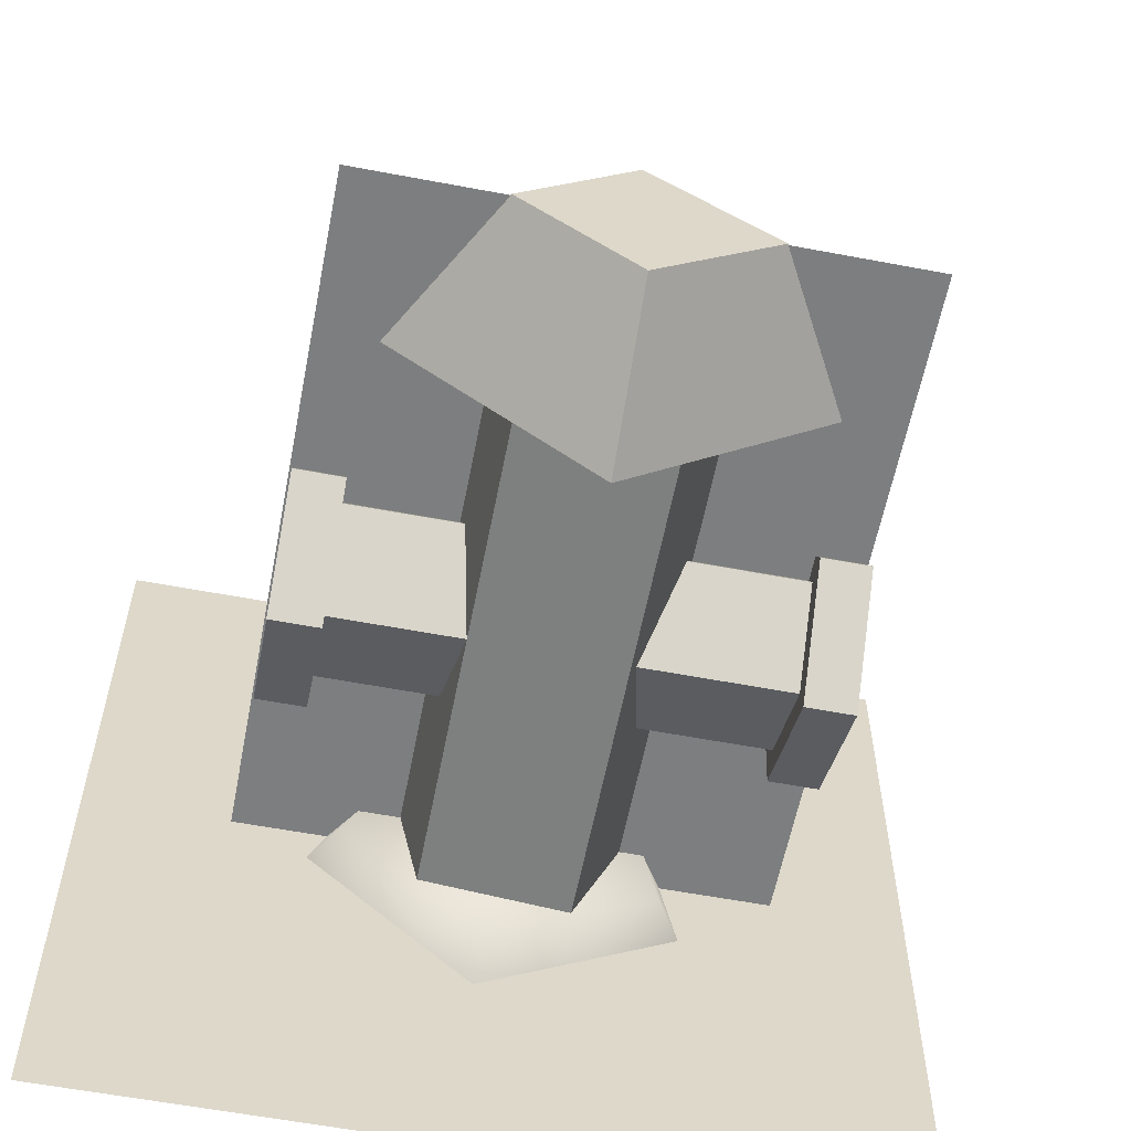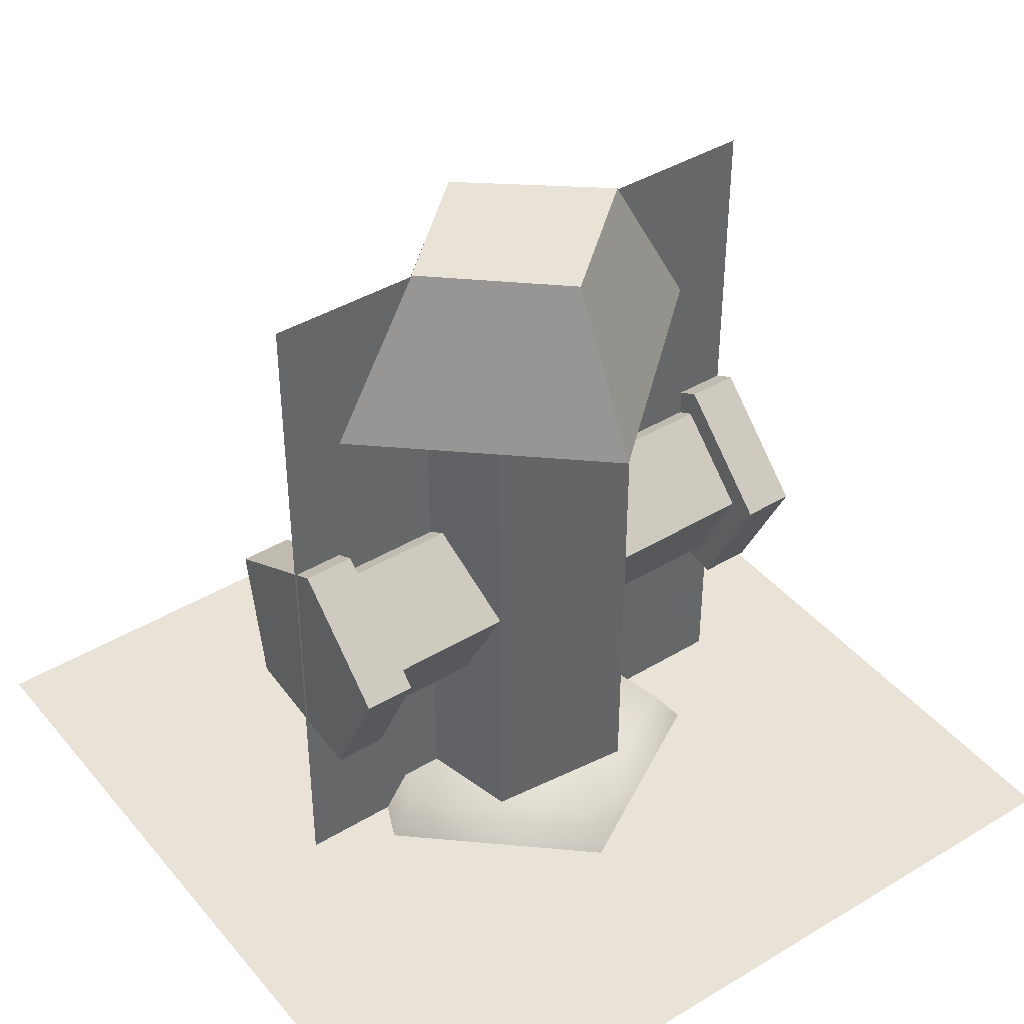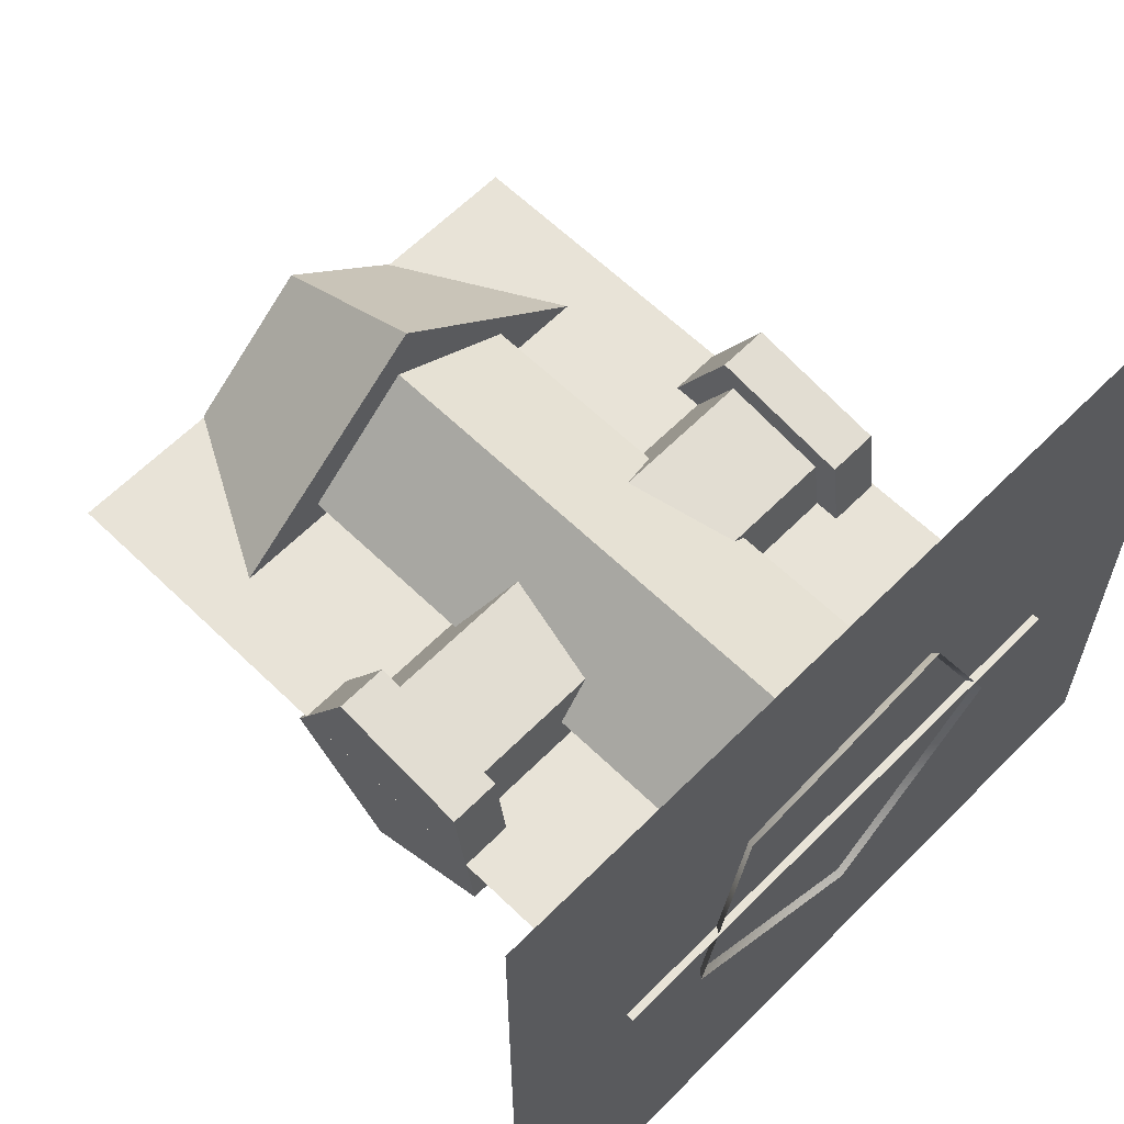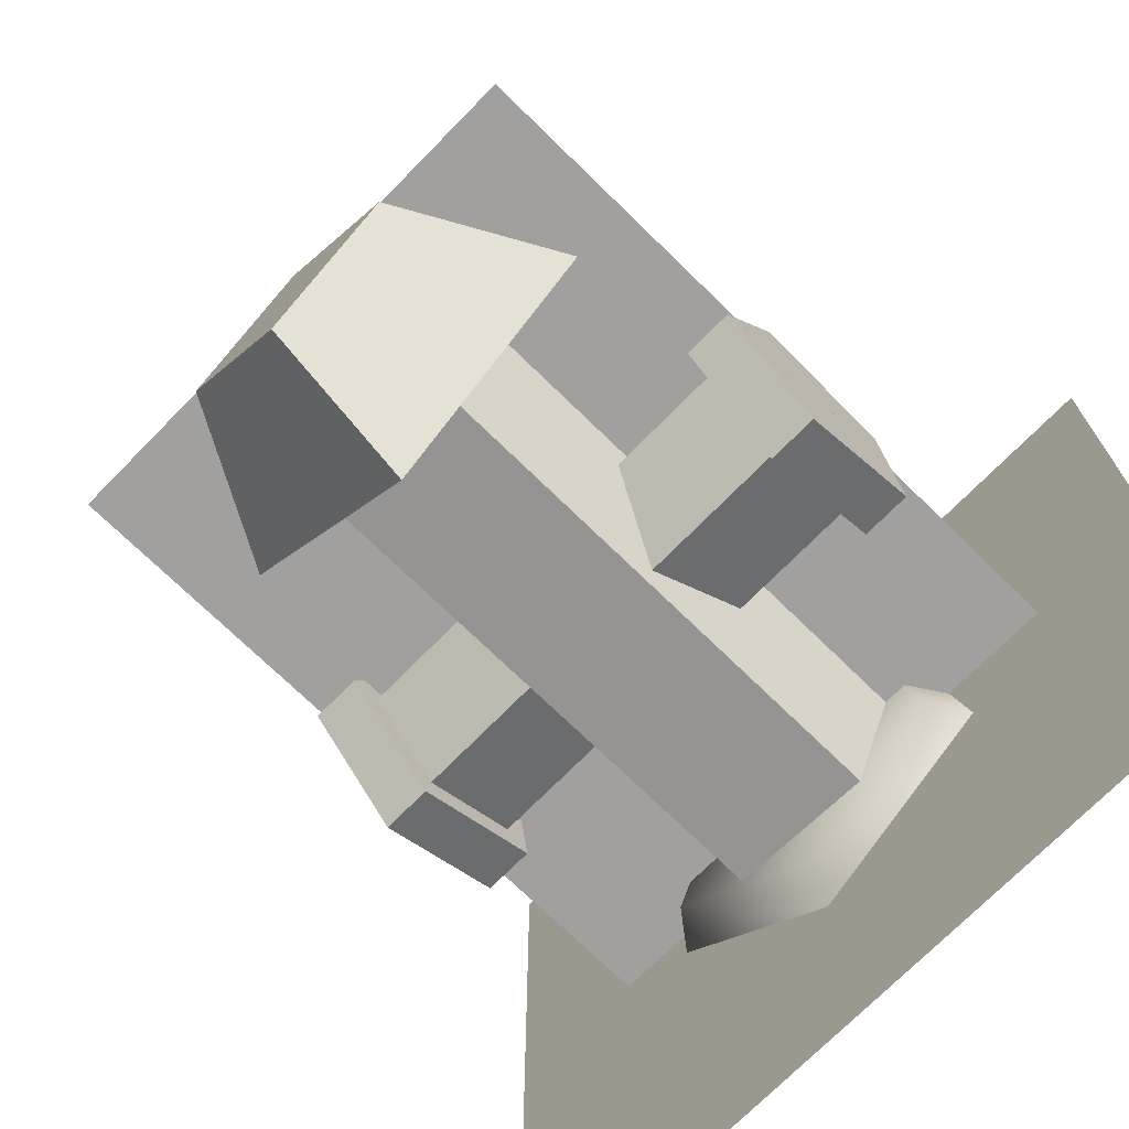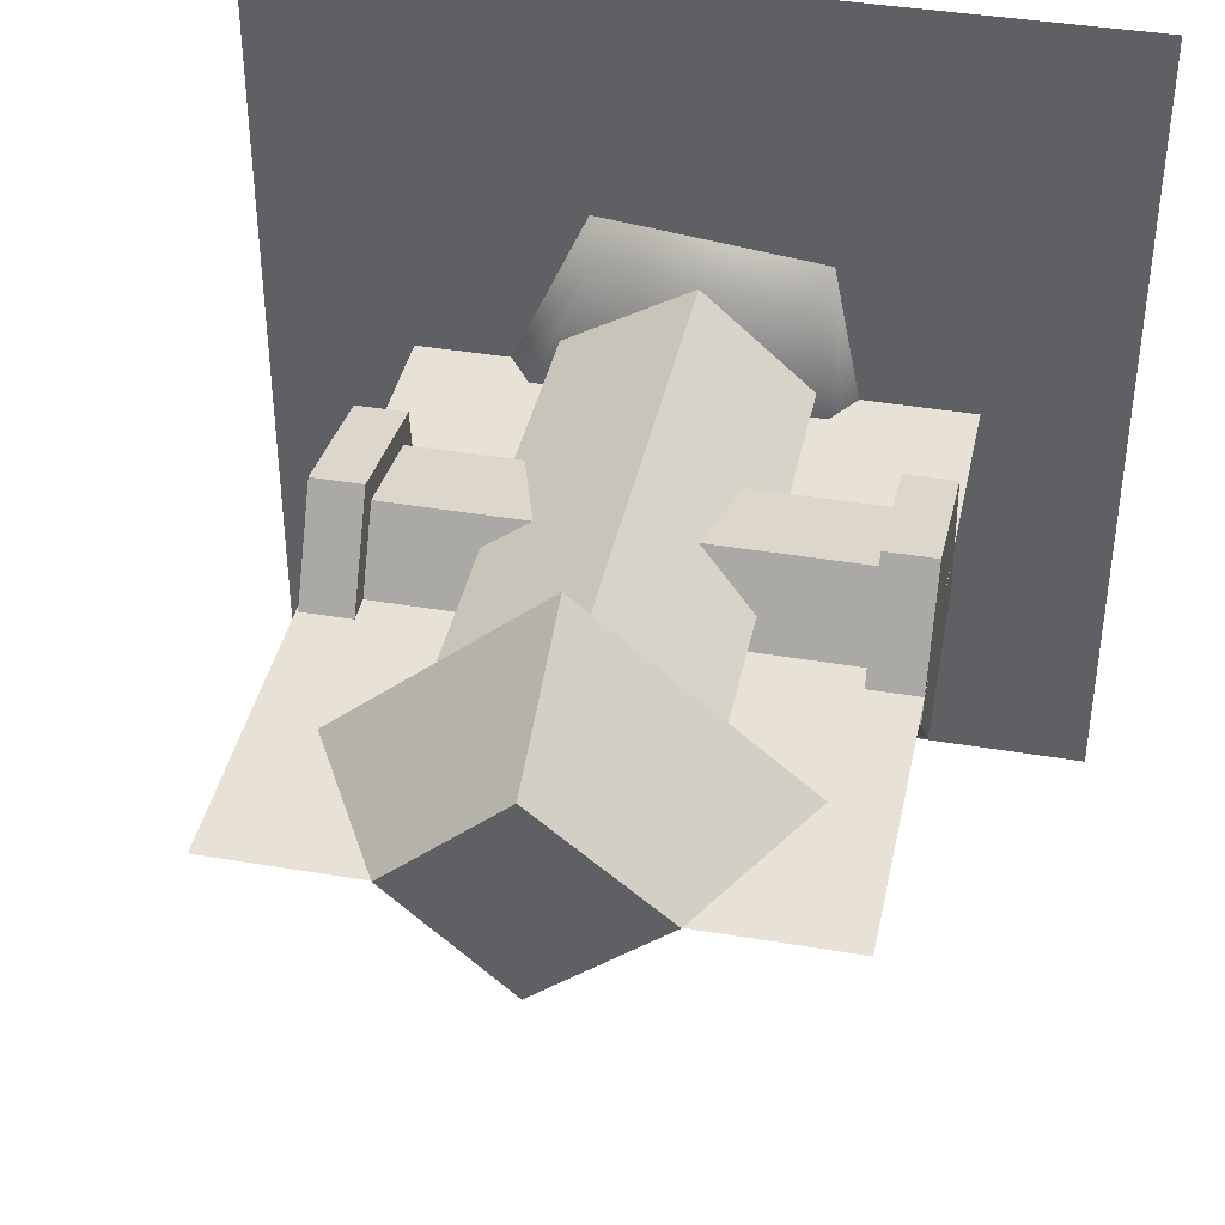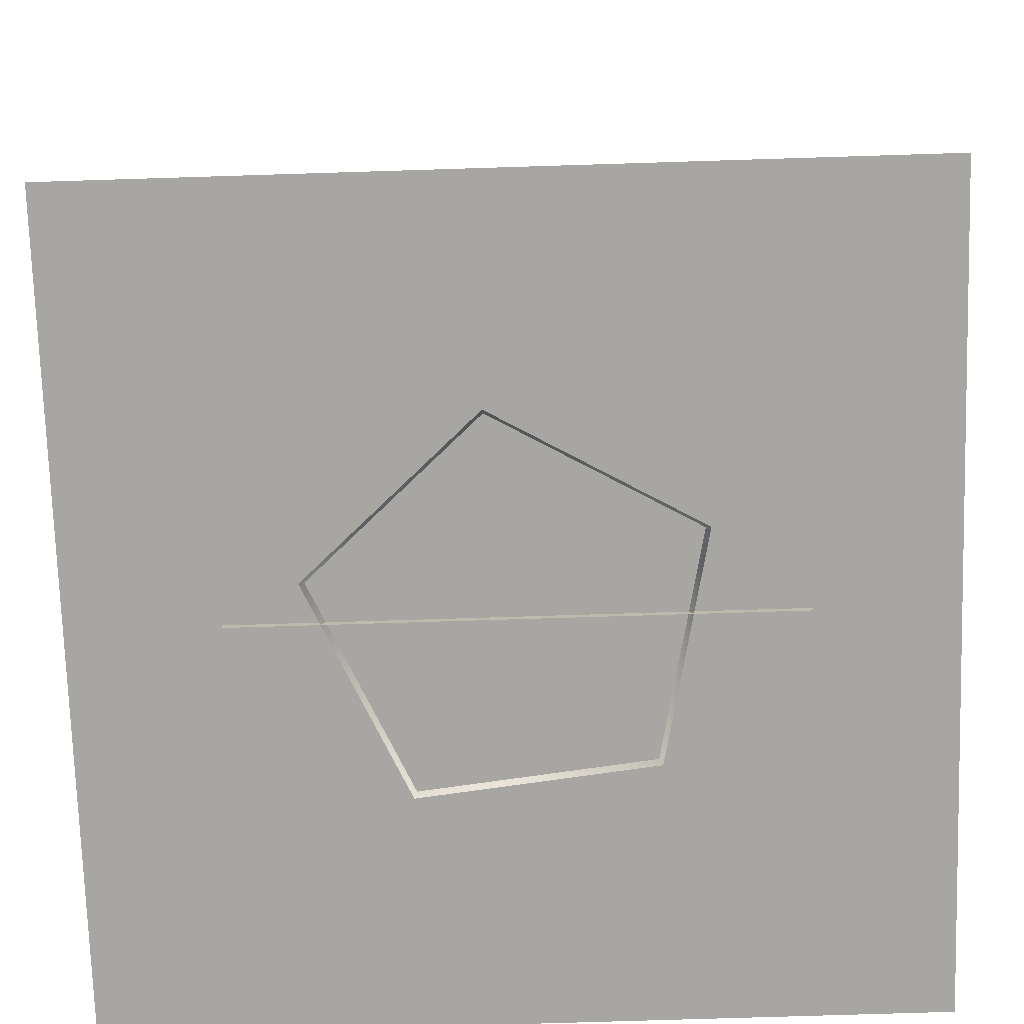
<metadata>
{"format":"obj","ext":"obj","renderer":"f3d","projection":"perspective","resolution":1024,"background":"white","views":[{"elev":-59.3,"azim":-11.0,"up":"+Y"},{"elev":41.5,"azim":-36.1,"up":"+Z"},{"elev":62.0,"azim":134.5,"up":"+Y"},{"elev":-71.8,"azim":45.6,"up":"+Y"},{"elev":40.1,"azim":11.8,"up":"+Y"},{"elev":-74.0,"azim":1.8,"up":"+Z"}]}
</metadata>
<code>
v -1.6 -1.6 0.025
v 1.6 -1.6 0.025
v 1.6 1.6 0.025
v -1.6 1.6 0.025
v -1.023 -0.08298 1.631
v -1.023 0.4025 1.373
v -1.023 0.3067 0.8313
v -1.023 -0.2379 0.755
v -1.023 -0.4788 1.249
v -0.8286 0.4025 1.373
v -0.8286 -0.08298 1.631
v -0.8286 0.3067 0.8313
v -0.8286 -0.2379 0.755
v -0.8286 -0.4788 1.249
v 1.069 -0.08298 1.631
v 1.069 -0.4788 1.249
v 1.069 -0.2379 0.755
v 1.069 0.3067 0.8313
v 1.069 0.4025 1.373
v 0.874 -0.4788 1.249
v 0.874 -0.08298 1.631
v 0.874 -0.2379 0.755
v 0.874 0.3067 0.8313
v 0.874 0.4025 1.373
v 0.004029 0.415 2.758
v 0.4968 0.001451 2.758
v 0.8389 0.001451 2.134
v 0.004029 0.7054 2.134
v 0.004029 -0.7264 2.134
v 0.004029 -0.4159 2.758
v -0.7987 0.001451 2.134
v -0.452 0.001451 2.758
v -0.8286 0.2266 0.9143
v 0.874 0.2266 0.9143
v 0.874 -0.1837 0.8568
v -0.8286 -0.1837 0.8568
v -0.8286 0.2988 1.322
v 0.874 0.2988 1.322
v -0.8286 -0.06697 1.517
v 0.874 -0.06697 1.517
v -0.8286 -0.3651 1.229
v 0.874 -0.3651 1.229
v -0.323 -0.3681 0.1656
v -0.323 -0.3681 2.134
v -0.4465 0.2007 2.134
v -0.4465 0.2007 0.1656
v 0.05625 0.494 2.134
v 0.05625 0.494 0.1656
v 0.4906 0.1064 2.134
v 0.4906 0.1064 0.1656
v 0.2562 -0.4264 2.134
v 0.2562 -0.4264 0.1656
v -0.06529 -0.6375 0.1656
v 0.5921 -0.2646 0.1656
v 0.4405 0.4759 0.1656
v -0.3106 0.5605 0.1656
v -0.6232 -0.1276 0.1656
v 0.7105 -0.3183 0
v -0.07985 -0.7668 0
v 0.5282 0.5719 0
v -0.3748 0.6736 0
v -0.7506 -0.1537 0
v -0.4431 -1.364 -0.717
v 0.4431 -1.364 0.717
v -1.16 -0.8429 0.717
v -7.321e-07 -1.456e-06 -1.603
v -1.434 -9.557e-07 -0.717
v 1.16 -0.8429 -0.717
v 1.434 -1.943e-07 0.717
v 1.16 0.8429 -0.717
v 0.4431 1.364 0.717
v -0.4431 1.364 -0.717
v -1.16 0.8429 0.717
v 5.828e-07 -1.456e-06 1.603
v 1.069 0 -0.003568
v 1.069 0 2.754
v -1.031 0 2.754
v -1.031 0 -0.003568
g drop_shadow prop_hydrant_full l1 prop_hydrant
f 1 2 3 4
g valve1 prop_hydrant_full l1 prop_hydrant
f 5 6 7 8 9
f 10 6 5 11
f 12 7 6 10
f 13 8 7 12
f 14 9 8 13
f 11 5 9 14
f 14 13 12 10 11
g valve2 prop_hydrant_full l1 prop_hydrant
f 15 16 17 18 19
f 20 16 15 21
f 22 17 16 20
f 23 18 17 22
f 24 19 18 23
f 21 15 19 24
f 24 23 22 20 21
g topvalve prop_hydrant_full l1 prop_hydrant
f 25 26 27 28
f 29 27 26 30
f 28 31 32 25
f 29 30 32 31
f 29 31 28 27
f 32 30 26 25
g midpipe prop_hydrant_full l1 prop_hydrant
f 33 34 35 36
f 37 38 34 33
f 39 40 38 37
f 41 42 40 39
f 36 35 42 41
g centerpost prop_hydrant_full l1 prop_hydrant
f 43 44 45 46
f 46 45 47 48
f 48 47 49 50
f 50 49 51 52
f 52 51 44 43
g base prop_hydrant_full l1 prop_hydrant
f 53 54 55 56 57
f 58 54 53 59
f 60 55 54 58
f 61 56 55 60
f 62 57 56 61
f 59 53 57 62
g collide prop_hydrant_full l1 prop_hydrant
f 63 64 65
f 66 63 67
f 68 69 64
f 66 68 63
f 70 71 69
f 66 70 68
f 72 73 71
f 66 72 70
f 67 65 73
f 66 67 72
f 64 63 68
f 74 64 69
f 65 67 63
f 74 65 64
f 73 72 67
f 74 73 65
f 71 70 72
f 74 71 73
f 69 68 70
f 74 69 71
g p1322 o33 prop_hydrant_lod l2 prop_hydrant
f 75 76 77 78

</code>
